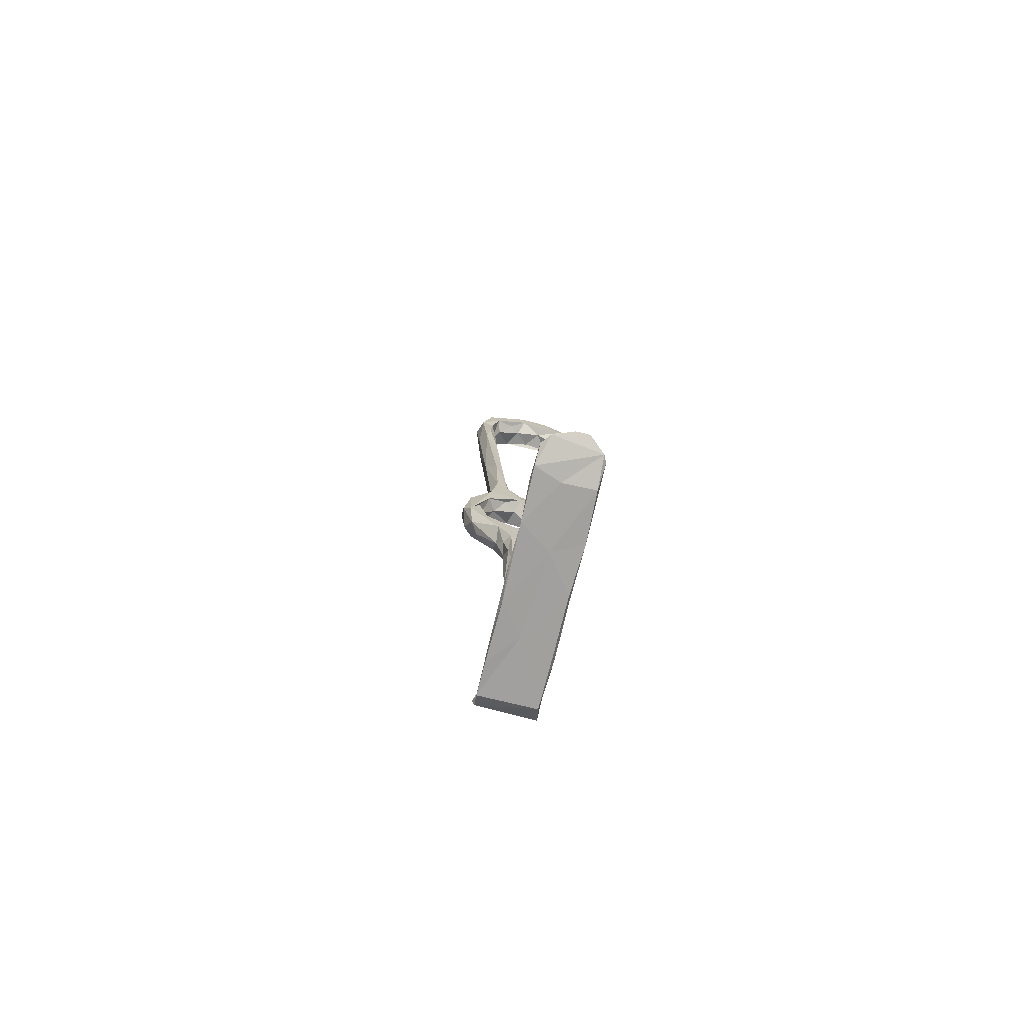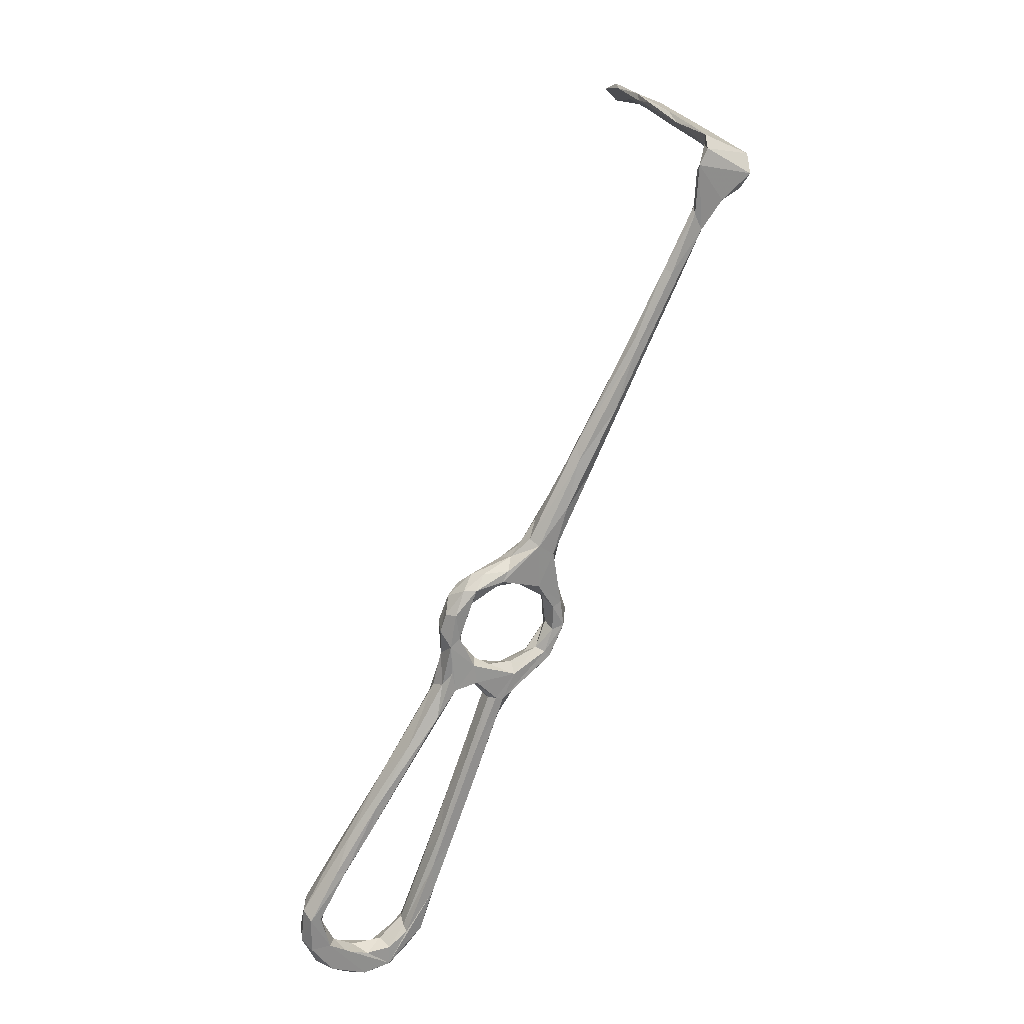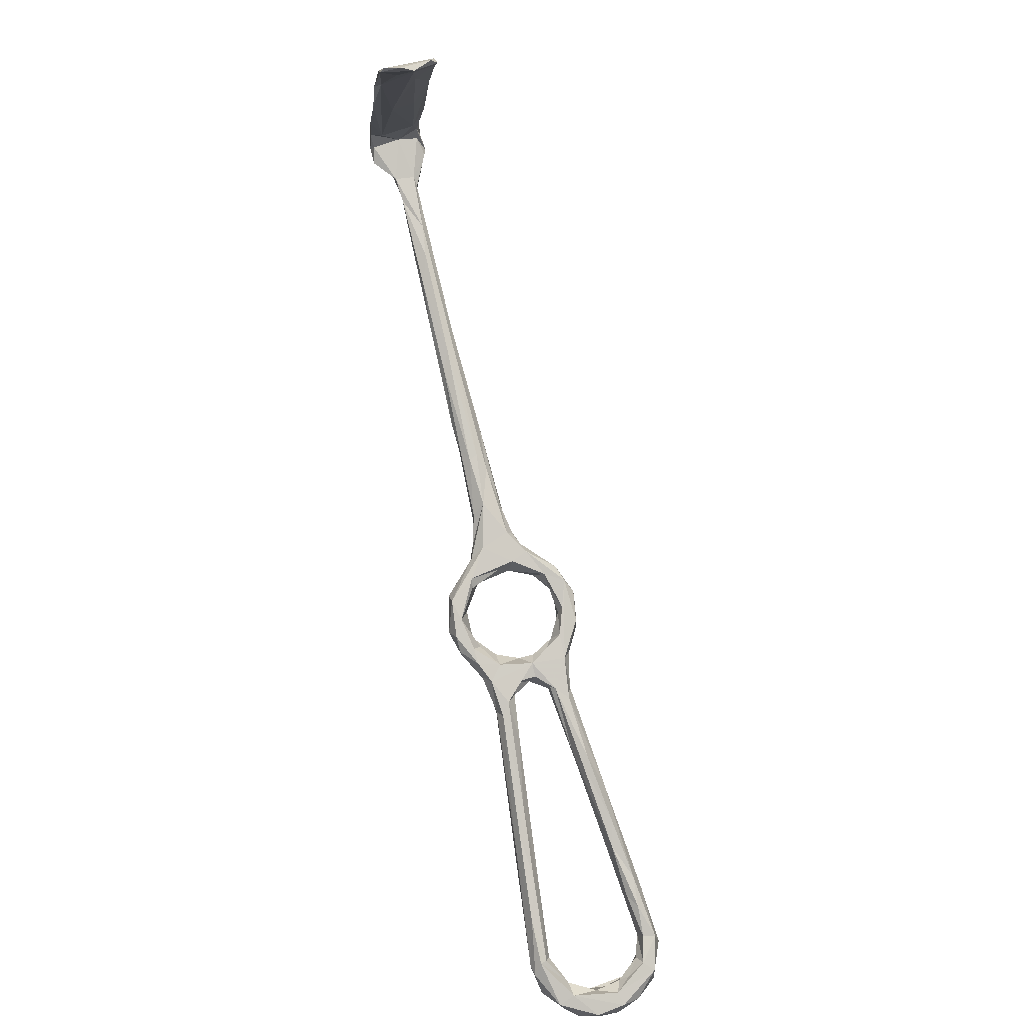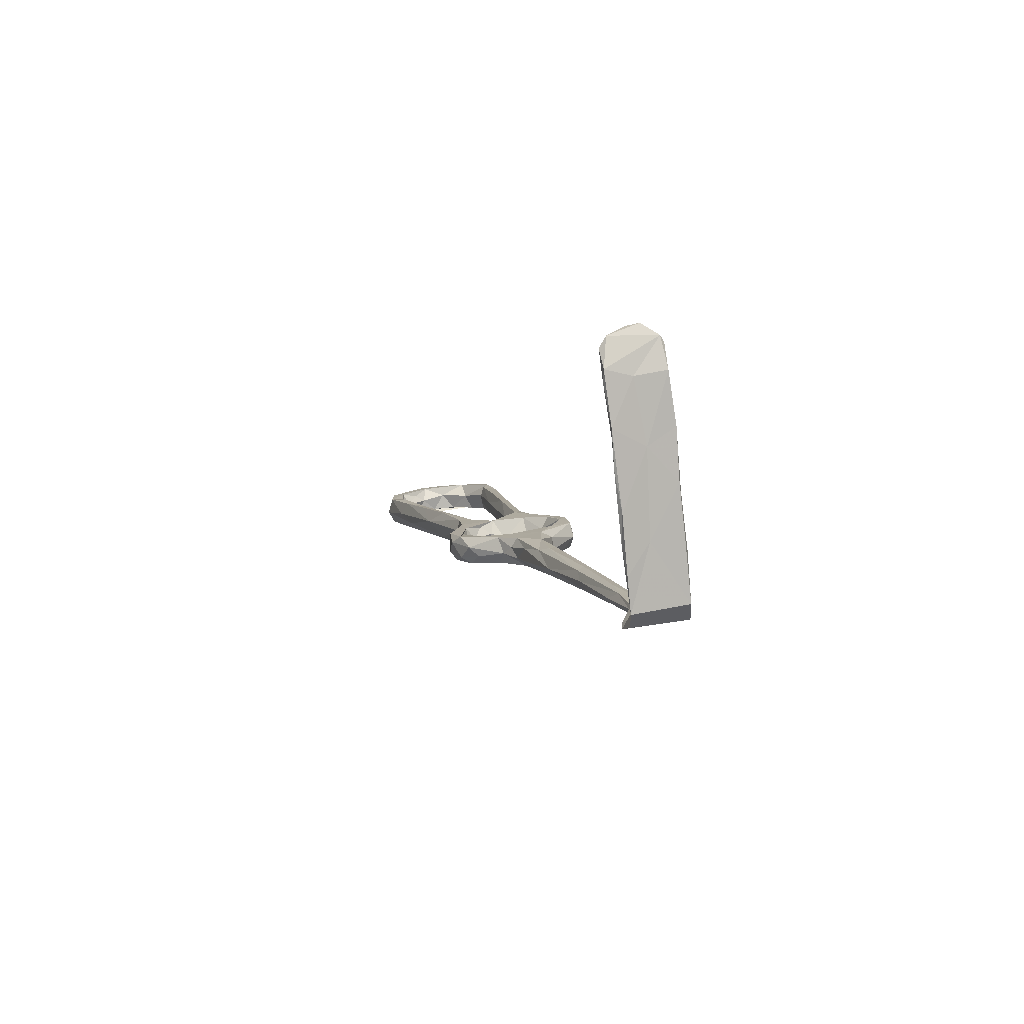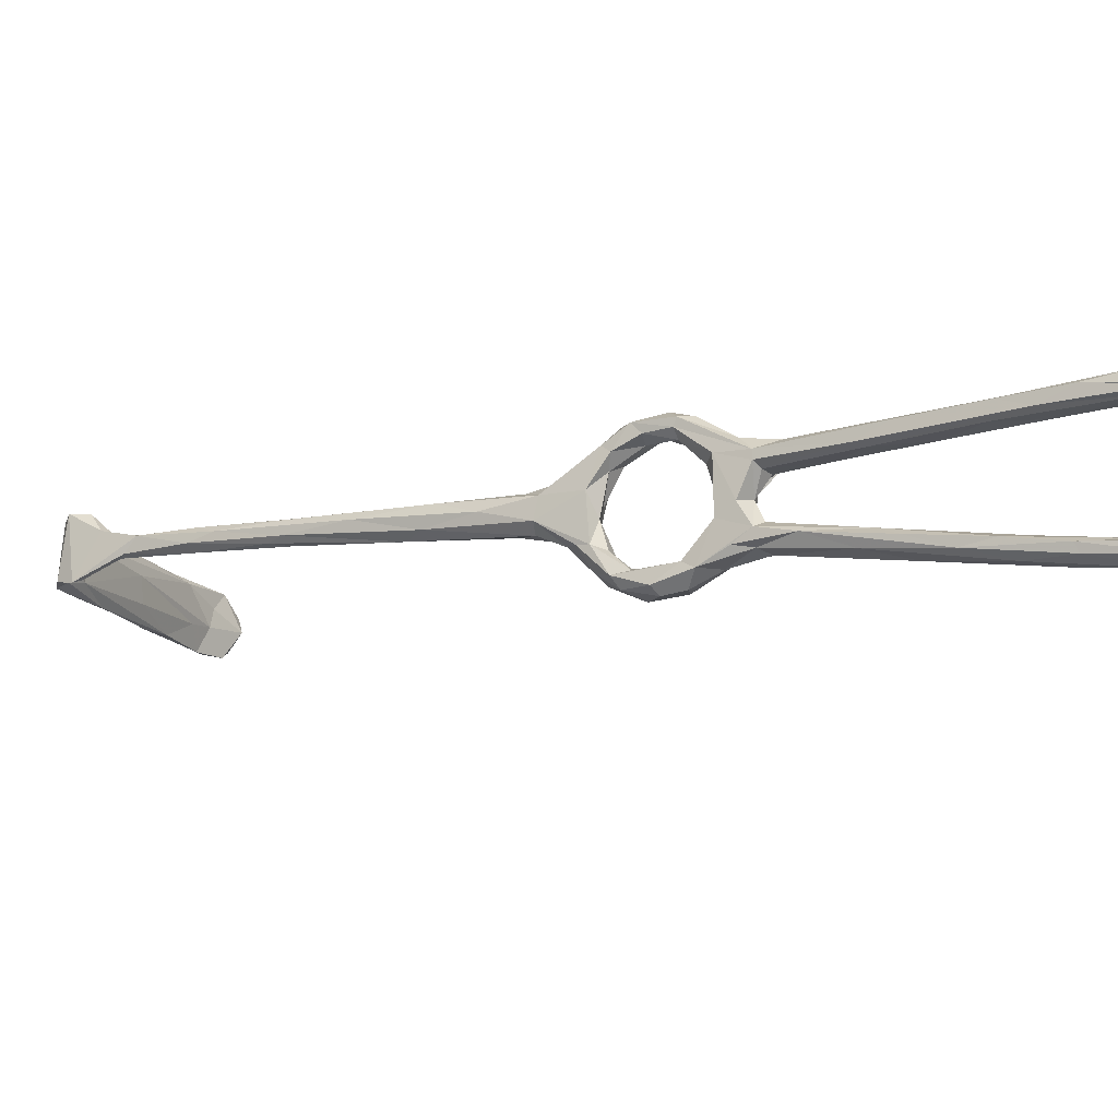
<metadata>
{"format":"obj","ext":"obj","renderer":"f3d","projection":"perspective","resolution":1024,"background":"white","views":[{"elev":68.6,"azim":-76.3,"up":"+Y"},{"elev":-15.4,"azim":-122.3,"up":"+Y"},{"elev":32.6,"azim":78.0,"up":"+Y"},{"elev":61.1,"azim":-102.1,"up":"+Y"},{"elev":-21.3,"azim":-25.1,"up":"+Z"}]}
</metadata>
<code>
v 38.88 41.98 -498.1
v 34.54 47.26 -495.4
v 36.51 47.36 -497.5
v 37.26 45.07 -494.8
v 42.2 37.77 -495.1
v 41.1 42.58 -499.4
v 41.21 47.21 -498.9
v 43.61 35.7 -496.6
v 44.29 39.33 -499
v 46.21 42.3 -498.4
v 51.46 35.81 -494.5
v 48.83 35.53 -496.2
v 40.58 50.29 -496.8
v 43.88 45.02 -495.6
v 47.92 40.23 -494.1
v 42.72 42.81 -494.9
v 38.8 47.97 -493.3
v 38.99 51.58 -492.4
v 35.34 49.06 -490.4
v 32.31 49.69 -489.6
v 30.88 51.97 -489.1
v 34.56 50.69 -484.6
v 31.62 49.71 -480.4
v 35.43 56.2 -488.7
v 36.54 54.6 -485.2
v 36.06 52.39 -482
v 35.24 48.61 -477.2
v 25.98 57.44 -483.9
v 27.31 59.23 -485.6
v 31.25 55.66 -488.2
v 33.96 51.3 -493.8
v 36.59 51.67 -495.5
v 92.53 -19.81 -480.1
v 92.91 -23.07 -478.7
v 90.69 -22.39 -478.1
v 97.72 -26.45 -486.7
v 91.96 -19.85 -481.5
v 90.1 -20.79 -482.5
v 93.8 -26.05 -486.4
v 86.4 -12.14 -479.2
v 87.23 -23.76 -478.7
v 80.71 -15.65 -479.3
v 76.62 -9.691 -481.4
v 87.95 -24.7 -482.2
v 88.94 -23.08 -482.5
v 80.53 -8.054 -482.3
v 93.26 -28.66 -480.2
v 98.25 -28.21 -483.4
v 93.22 -32 -483.9
v 90.89 -28.41 -485.2
v 100.9 -30.63 -491.9
v 95.39 -32.84 -485.2
v 98.65 -32.37 -487.9
v 95.39 -34.34 -489.4
v 98.19 -34.02 -493
v 95.6 -33.65 -498.1
v 92.92 -29.81 -490.1
v 30.97 58.47 -486.5
v 37.95 52.1 -475.2
v 38.56 49.72 -475.2
v 33.99 57.61 -478.7
v 32.31 60.07 -484.8
v 33.62 54.65 -476
v 30.48 56.09 -476.9
v 26.5 61.12 -477.8
v 27.82 65.88 -480
v 27.6 62.73 -477.8
v 26.5 56.45 -479.7
v 31.32 52.6 -476.1
v 26.97 64.38 -484.2
v 19.65 65.42 -480.5
v 13.75 74.83 -481.2
v 33.25 47.39 -473.4
v 36.66 46.95 -469.9
v 34.28 46.05 -474.8
v 22.08 71.82 -482
v 20.91 74.02 -478.3
v 13.11 79.37 -481.8
v 15.65 73.46 -476.8
v 5.185 85.41 -477
v 18.21 75.14 -476.6
v 13.17 79.28 -475.6
v 20.51 74.87 -480
v 39.56 43.99 -473.6
v 36.22 42.81 -470.7
v 37.69 41.61 -472.8
v 43.36 44.53 -471.6
v 40.07 47.87 -470
v -1.977 96.61 -474.2
v 80.45 -4.055 -480.9
v 74.46 3.404 -478.9
v 72.94 -3.061 -482
v 74.74 -3.883 -478
v 73.54 1.247 -477.9
v 72.67 -4.839 -479.1
v 41.09 36.24 -471.4
v 40.84 36.97 -472.9
v 41.96 40.26 -468.8
v 44.14 35.2 -471.2
v 46.59 37.7 -470.6
v 45.43 41.24 -470
v 45.29 37.49 -475.7
v 47.61 38.85 -473.7
v 49.83 36.1 -474.2
v 42.31 38.11 -474.4
v 50.47 35.5 -479.3
v 45.49 34.88 -479.3
v 44.88 31.73 -478.7
v 48.9 26.36 -479.3
v 48.52 29.21 -476.5
v 49.79 31.89 -475.2
v 96.12 -27.54 -492.6
v 100.5 -29.13 -498.1
v 98.65 -26.73 -497.1
v 98.98 -32.79 -497.2
v 96.59 -31.77 -502
v 93.34 -29.63 -495.4
v 94.99 -26.63 -498.2
v 91.89 -28.51 -500.8
v 98.92 -29.38 -502
v 93.09 -29.6 -505
v 96.63 -23.39 -506.3
v 95.4 -27.2 -506.5
v 88.34 -23.44 -507.7
v 87.72 -22.77 -505.5
v 92.37 -22.72 -502.9
v 95.89 -24.79 -500.3
v 88.18 -19.47 -504.1
v -21.91 123.6 -474.1
v -21.78 125.4 -474.3
v -28.59 131.6 -477.7
v -22.58 127.5 -473.7
v -14.24 112.3 -474.8
v -20.52 121 -471.4
v -14.63 118.2 -474.3
v -12.78 113.3 -476.1
v -10.02 112.9 -474.1
v -19.55 123 -470.4
v -12.48 111.9 -471.8
v -6.34 106.9 -472.8
v -10.96 107.6 -473.8
v -25.28 126.8 -469.1
v -22.62 127.4 -469.4
v -29.72 132.5 -464.6
v -26.32 130.2 -464.9
v -26.94 131.2 -477.2
v -28.1 135 -475.6
v -27.66 133.7 -465.2
v -27.65 135.2 -471.1
v -30.29 135.2 -476.7
v -27.69 137.5 -475.5
v -26.18 137.1 -467
v -24.05 139.8 -474.2
v -29.38 138.9 -476.5
v -18.79 146.2 -476
v -27.23 137.1 -464.5
v -23.88 143.5 -476
v -9.773 151.2 -472.2
v -10.97 149.4 -467.4
v -20.35 143 -463.6
v -28.92 137.6 -464.6
v -19.24 145.3 -463.9
v -14.48 151.1 -475.1
v -18.87 146.5 -470.6
v -11.63 150.2 -463.1
v -10.74 152.2 -463.3
v 90.11 -20.79 -508.9
v 1.847 160.5 -463.1
v -2.554 96.43 -477.1
v -0.1826 97.48 -478.3
v -3.836 99.79 -477.6
v -1.168 98.47 -473.3
v 6.746 90.55 -475
v 4.495 94.7 -476.3
v 3.511 95.18 -477.9
v 52.66 32.53 -476.9
v 53.56 23.93 -477.7
v 55.01 25.48 -477.5
v 56.07 28.64 -480.1
v 51.25 35.36 -486.8
v 49.04 26.46 -481.1
v 47.46 29.17 -487.2
v 50.9 26.89 -482.1
v 45.38 32.51 -489.3
v 51.28 30.11 -486.2
v 46.42 33.64 -484.7
v 47.8 35.21 -487.8
v 45.82 37.72 -492.5
v 49.08 37 -490.4
v 53.71 28.99 -495.3
v 50.43 28.43 -494.8
v 47.06 30.59 -494.1
v 49.19 27.14 -491.9
v 53.72 21.12 -494.1
v 51.74 27.74 -490.6
v 62.4 12.92 -495.1
v 60.25 14.77 -498.1
v 55.39 30.3 -491.5
v 57.66 25.8 -478.5
v 58.84 13.85 -481.4
v 63.12 7.8 -479.1
v 61.45 12.66 -482.1
v 59.85 20.07 -482
v 53.66 28.48 -482.1
v 53.18 31.97 -482.9
v 52.85 32.56 -487.2
v 54.3 30.16 -490.4
v 70.29 9.608 -480.6
v 57.07 28.32 -494.4
v -2.74 158.7 -474.7
v -4.96 157.4 -468.4
v -7.722 155.9 -475.3
v -2.436 158.6 -462.3
v 3.16 161.8 -470.6
v -1.929 161 -474.6
v 7.605 164.9 -469.5
v 5.834 165.3 -462.2
v 8.178 164.8 -465.7
v 10.89 166.7 -461.8
v 5.324 165.4 -474.7
v 5.576 165.7 -468.9
v 11.89 167.9 -462.4
v 15.08 168.1 -468.4
v 14.71 168.9 -465.7
v 7.001 167.5 -474.2
v 11.36 168.1 -474.2
v 12.9 169.4 -472.5
v 62.66 17.06 -494
v 70.12 5.941 -482.1
v 95.34 -21.72 -503.8
v 91.51 -17.22 -504.7
v 91.95 -17.26 -507.4
v 80.63 -12.88 -505.4
v 79.82 -12.53 -503.5
v 83.15 -10.13 -506.2
v 87.74 -11.18 -504.2
v 83.42 -5.88 -504.1
v 84.95 -9.825 -502.1
v 76.39 -4.341 -504.3
v 73.1 -3.497 -500.6
v 77.85 -4.59 -500
v 69.29 1.841 -501.1
v 78.45 -0.1212 -500
v 75.06 5.186 -500.7
v 68.34 9.782 -500.6
v 63.78 8.387 -497.5
v 66.62 15.43 -495.7
v 66 17.08 -497
f 3 1 2
f 4 2 5
f 1 3 6
f 7 6 3
f 6 8 1
f 6 9 8
f 12 9 10
f 11 10 13
f 14 15 13
f 15 11 13
f 17 16 14
f 14 18 17
f 17 19 4
f 19 17 18
f 4 19 20
f 20 2 4
f 21 2 20
f 20 19 22
f 18 22 19
f 22 18 25
f 27 22 26
f 23 20 22
f 20 23 28
f 21 28 30
f 29 30 28
f 21 20 28
f 31 21 30
f 30 32 31
f 10 7 13
f 9 7 10
f 6 7 9
f 3 32 7
f 18 14 13
f 7 32 13
f 3 31 32
f 31 3 2
f 37 33 39
f 44 42 43
f 45 44 43
f 46 38 45
f 37 38 46
f 41 47 35
f 37 39 38
f 39 45 38
f 39 33 36
f 48 33 34
f 48 36 33
f 34 47 48
f 49 41 42
f 50 45 39
f 45 50 44
f 48 51 36
f 35 47 34
f 44 50 49
f 47 52 48
f 47 49 52
f 47 41 49
f 54 53 52
f 53 51 48
f 53 48 52
f 53 54 55
f 53 55 51
f 21 31 2
f 32 24 13
f 24 32 30
f 18 24 25
f 24 18 13
f 25 26 22
f 23 22 27
f 26 25 59
f 25 62 61
f 59 25 61
f 62 25 24
f 64 63 66
f 61 66 63
f 67 64 66
f 67 65 64
f 63 64 69
f 29 58 30
f 62 24 58
f 62 58 70
f 70 58 29
f 28 71 72
f 28 68 71
f 66 61 62
f 23 68 28
f 69 64 68
f 68 64 65
f 40 34 33
f 34 40 35
f 42 44 49
f 68 73 69
f 68 23 73
f 75 73 23
f 23 27 75
f 24 30 58
f 62 76 66
f 66 77 67
f 62 70 76
f 79 71 68
f 79 65 81
f 65 79 68
f 77 66 83
f 83 66 76
f 65 67 81
f 29 78 70
f 60 84 27
f 85 73 75
f 85 75 86
f 75 27 84
f 84 60 87
f 87 59 88
f 60 59 87
f 60 27 26
f 29 72 78
f 78 76 70
f 72 29 28
f 71 79 80
f 71 80 72
f 82 79 81
f 89 79 82
f 77 81 67
f 33 37 40
f 37 90 40
f 46 90 37
f 91 40 90
f 92 46 45
f 43 92 45
f 42 41 93
f 94 93 35
f 95 42 93
f 93 41 35
f 95 43 42
f 91 94 40
f 88 59 61
f 26 59 60
f 88 63 74
f 61 63 88
f 74 73 85
f 86 97 85
f 98 85 96
f 74 85 98
f 74 98 88
f 98 96 99
f 99 100 98
f 87 103 102
f 101 104 87
f 104 103 87
f 100 104 101
f 101 87 88
f 84 86 75
f 102 103 106
f 98 100 101
f 69 74 63
f 69 73 74
f 97 86 105
f 96 85 97
f 87 105 84
f 105 87 102
f 107 105 102
f 105 107 108
f 108 97 105
f 109 96 97
f 105 86 84
f 101 88 98
f 96 109 110
f 109 97 108
f 96 110 99
f 110 111 99
f 100 99 111
f 54 52 49
f 49 50 57
f 50 39 57
f 36 112 39
f 51 113 36
f 113 114 36
f 39 112 57
f 54 56 55
f 114 112 36
f 115 51 55
f 54 119 56
f 49 119 54
f 119 121 56
f 57 112 117
f 114 118 112
f 56 115 55
f 115 56 116
f 115 116 120
f 113 115 120
f 56 121 116
f 125 119 126
f 126 119 118
f 125 126 128
f 124 119 125
f 134 129 133
f 135 130 132
f 130 136 129
f 135 136 130
f 138 134 139
f 137 138 140
f 140 138 139
f 137 135 138
f 138 143 134
f 143 142 134
f 135 132 143
f 138 135 143
f 144 131 142
f 143 145 142
f 129 131 130
f 142 131 134
f 131 129 134
f 146 132 130
f 146 130 131
f 144 142 145
f 145 143 148
f 143 149 148
f 149 143 132
f 149 132 147
f 132 146 147
f 147 146 131
f 144 150 131
f 147 151 149
f 147 131 151
f 131 150 151
f 150 154 151
f 149 151 153
f 149 153 152
f 148 149 156
f 149 152 156
f 153 151 155
f 155 151 154
f 152 153 159
f 159 153 158
f 162 161 160
f 161 154 150
f 160 156 152
f 164 163 157
f 154 161 164
f 160 165 162
f 154 157 155
f 160 161 156
f 161 150 144
f 144 148 156
f 161 144 156
f 154 164 157
f 164 161 162
f 144 145 148
f 115 113 51
f 120 122 113
f 113 122 114
f 122 120 123
f 116 121 123
f 116 123 120
f 119 124 121
f 121 124 123
f 123 124 167
f 117 112 118
f 49 57 117
f 118 119 117
f 117 119 49
f 114 127 118
f 162 165 166
f 160 152 165
f 163 155 157
f 169 72 80
f 72 169 78
f 171 78 169
f 89 82 172
f 78 171 170
f 170 175 78
f 174 83 175
f 80 79 89
f 77 174 173
f 173 81 77
f 82 81 173
f 172 82 173
f 175 76 78
f 77 83 174
f 76 175 83
f 141 169 80
f 141 80 89
f 133 171 169
f 133 169 141
f 141 89 139
f 133 136 171
f 141 139 134
f 134 133 141
f 140 173 174
f 137 140 174
f 175 170 135
f 170 136 135
f 175 135 137
f 139 172 140
f 174 175 137
f 139 89 172
f 136 133 129
f 170 171 136
f 140 172 173
f 100 111 104
f 103 104 106
f 107 102 106
f 104 111 176
f 111 110 178
f 180 176 179
f 110 177 178
f 110 109 177
f 108 181 109
f 108 182 181
f 182 108 184
f 182 185 181
f 181 185 183
f 186 184 108
f 107 186 108
f 187 184 186
f 184 188 5
f 5 8 184
f 184 187 188
f 188 189 15
f 180 15 189
f 10 11 12
f 11 15 180
f 11 190 12
f 9 12 8
f 192 193 8
f 184 8 193
f 191 192 8
f 191 8 12
f 190 191 12
f 194 192 191
f 194 193 192
f 196 195 193
f 193 194 196
f 197 194 191
f 198 11 180
f 188 187 189
f 178 176 111
f 176 178 199
f 199 179 176
f 200 109 181
f 200 181 183
f 202 200 183
f 203 202 183
f 203 183 204
f 204 179 203
f 184 193 182
f 193 195 185
f 185 204 183
f 179 204 205
f 204 185 205
f 206 207 198
f 198 180 206
f 195 206 185
f 195 207 206
f 177 109 201
f 179 208 203
f 208 179 199
f 176 106 104
f 106 176 180
f 179 205 180
f 185 206 205
f 186 107 106
f 153 210 158
f 152 159 168
f 165 152 168
f 153 155 210
f 164 162 166
f 164 211 163
f 213 166 165
f 165 168 213
f 164 166 211
f 214 159 158
f 215 212 163
f 166 213 211
f 215 163 211
f 159 216 168
f 213 217 211
f 216 159 214
f 158 210 214
f 168 216 218
f 212 155 163
f 212 210 155
f 221 211 217
f 211 221 215
f 219 217 213
f 210 212 215
f 220 210 215
f 213 168 219
f 222 221 217
f 219 168 218
f 217 219 222
f 222 219 224
f 218 223 219
f 225 220 215
f 210 220 214
f 219 223 224
f 226 220 225
f 216 214 220
f 216 220 226
f 216 223 218
f 216 226 223
f 225 227 226
f 227 225 222
f 223 227 224
f 224 227 222
f 221 225 215
f 222 225 221
f 223 226 227
f 180 205 206
f 209 11 198
f 209 190 11
f 196 228 207
f 195 196 207
f 178 177 94
f 199 91 208
f 229 203 208
f 203 229 202
f 199 178 94
f 199 94 91
f 201 200 43
f 201 109 200
f 122 230 114
f 114 230 127
f 230 232 231
f 122 167 232
f 232 230 122
f 122 123 167
f 128 126 230
f 126 127 230
f 231 232 236
f 232 237 236
f 238 128 231
f 231 236 238
f 124 233 167
f 167 235 232
f 233 239 167
f 167 239 235
f 124 125 234
f 234 125 128
f 128 230 231
f 233 124 234
f 238 241 128
f 241 240 128
f 242 239 233
f 232 235 237
f 243 237 244
f 238 236 243
f 241 238 243
f 244 237 245
f 237 235 245
f 245 235 239
f 236 237 243
f 240 234 128
f 242 233 234
f 240 242 234
f 241 196 240
f 246 242 240
f 196 241 228
f 246 240 196
f 239 242 197
f 245 239 197
f 248 247 244
f 228 241 243
f 243 244 247
f 126 118 127
f 185 182 193
f 245 248 244
f 247 228 243
f 194 197 242
f 194 242 246
f 194 246 196
f 207 228 198
f 198 248 209
f 228 247 198
f 190 197 191
f 190 245 197
f 248 245 209
f 190 209 245
f 247 248 198
f 186 106 180
f 180 187 186
f 180 189 187
f 1 8 5
f 188 16 5
f 15 16 188
f 4 16 17
f 1 5 2
f 16 4 5
f 16 15 14
f 201 95 93
f 95 201 43
f 91 90 208
f 46 92 229
f 200 202 43
f 92 43 202
f 229 92 202
f 90 46 208
f 229 208 46
f 40 94 35
f 201 93 177
f 177 93 94

</code>
